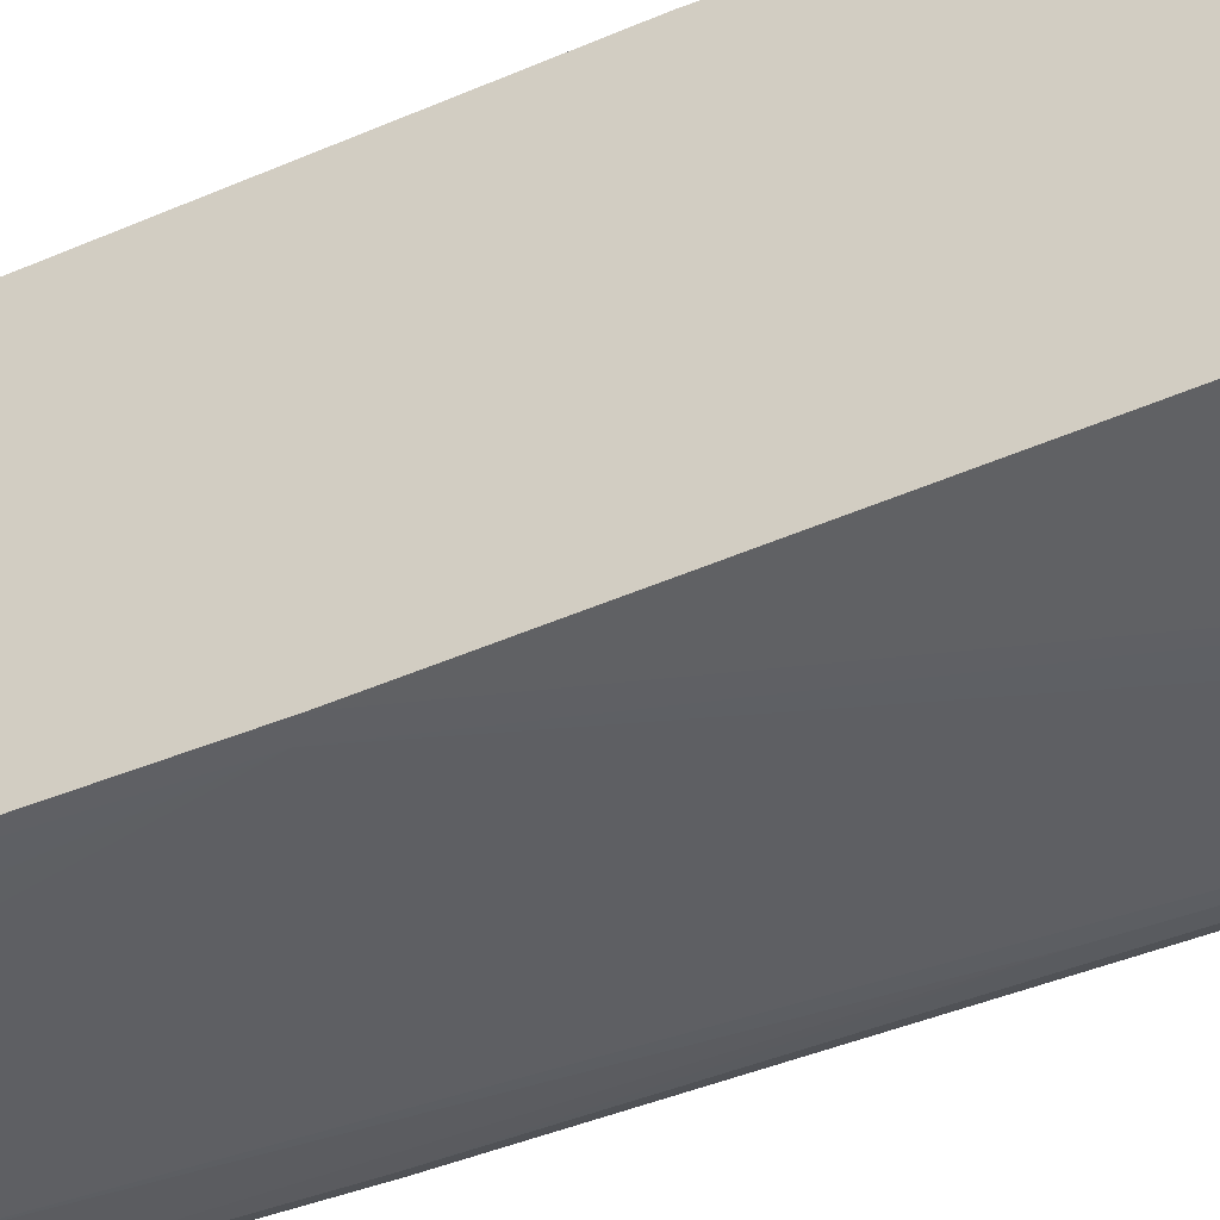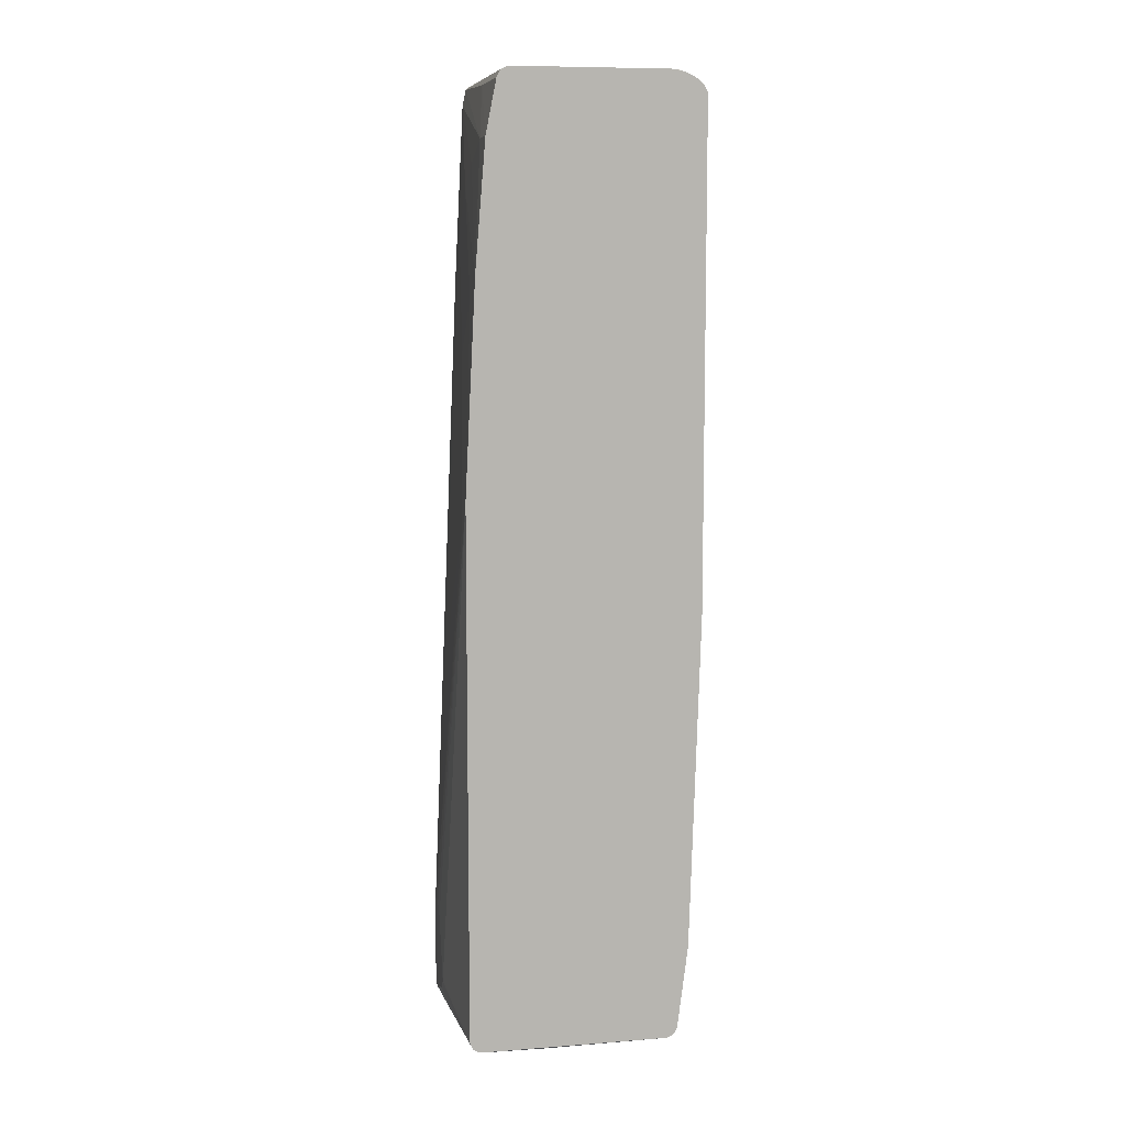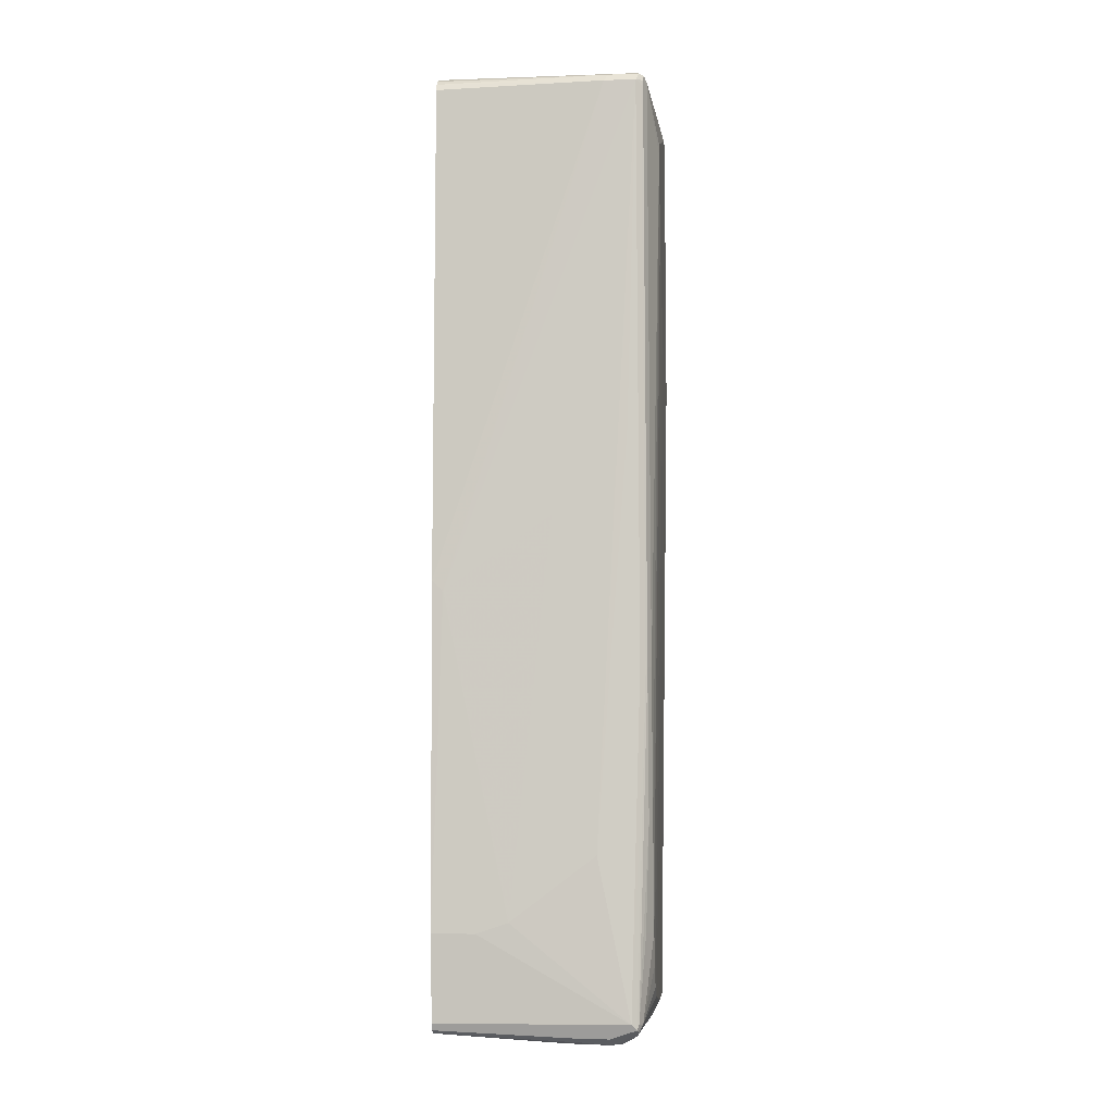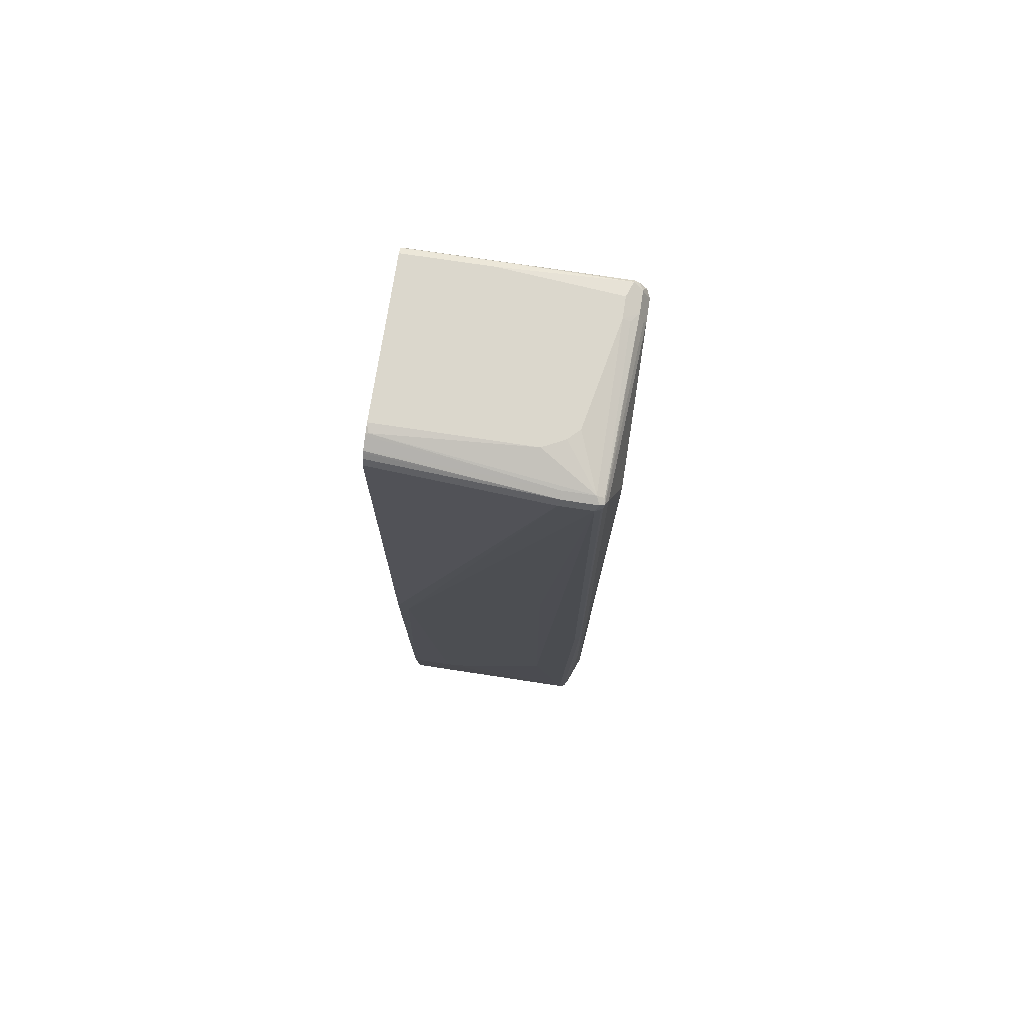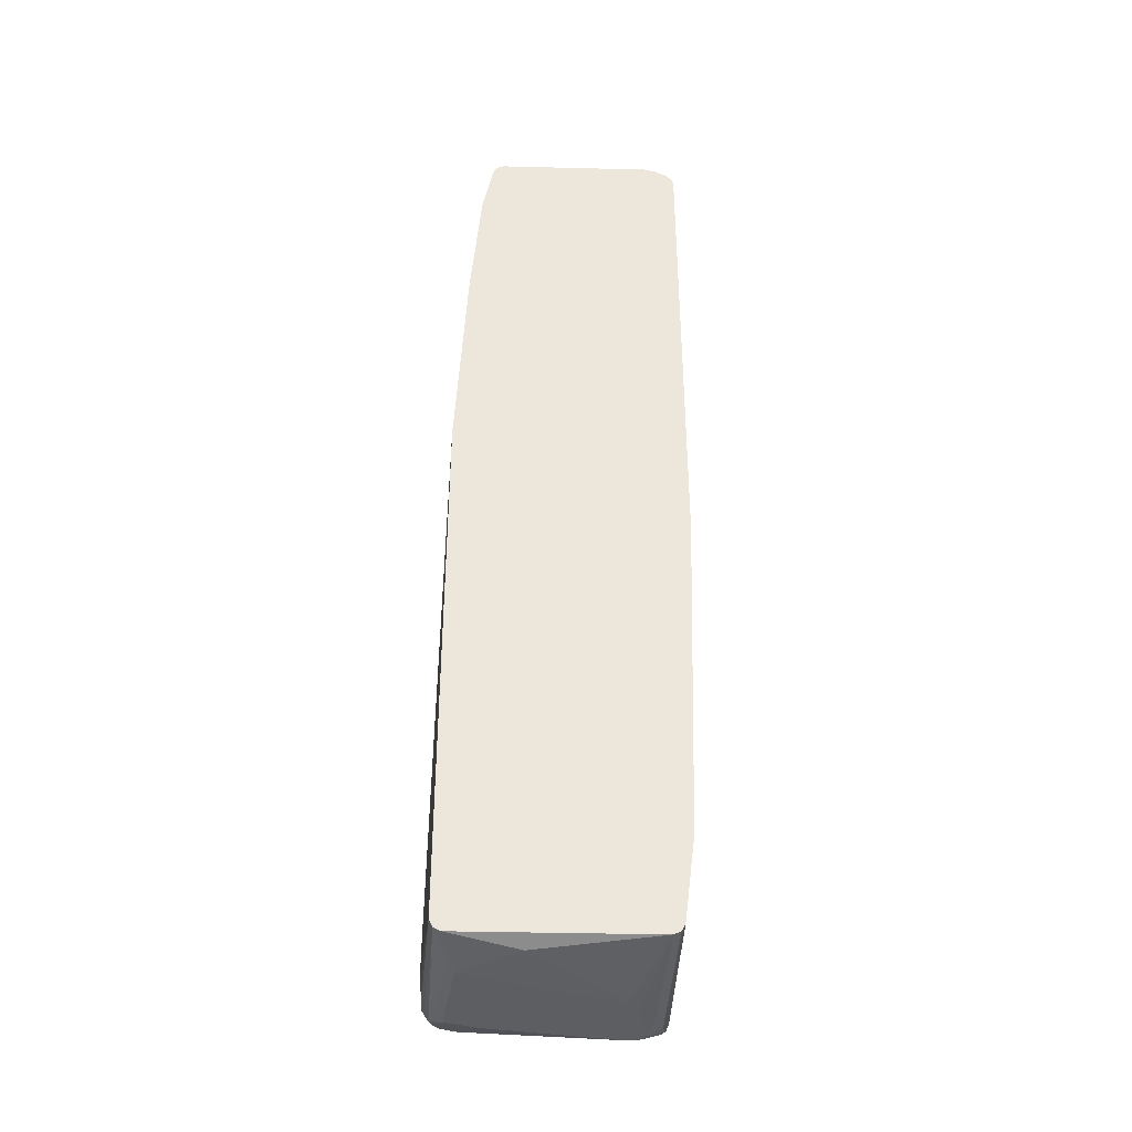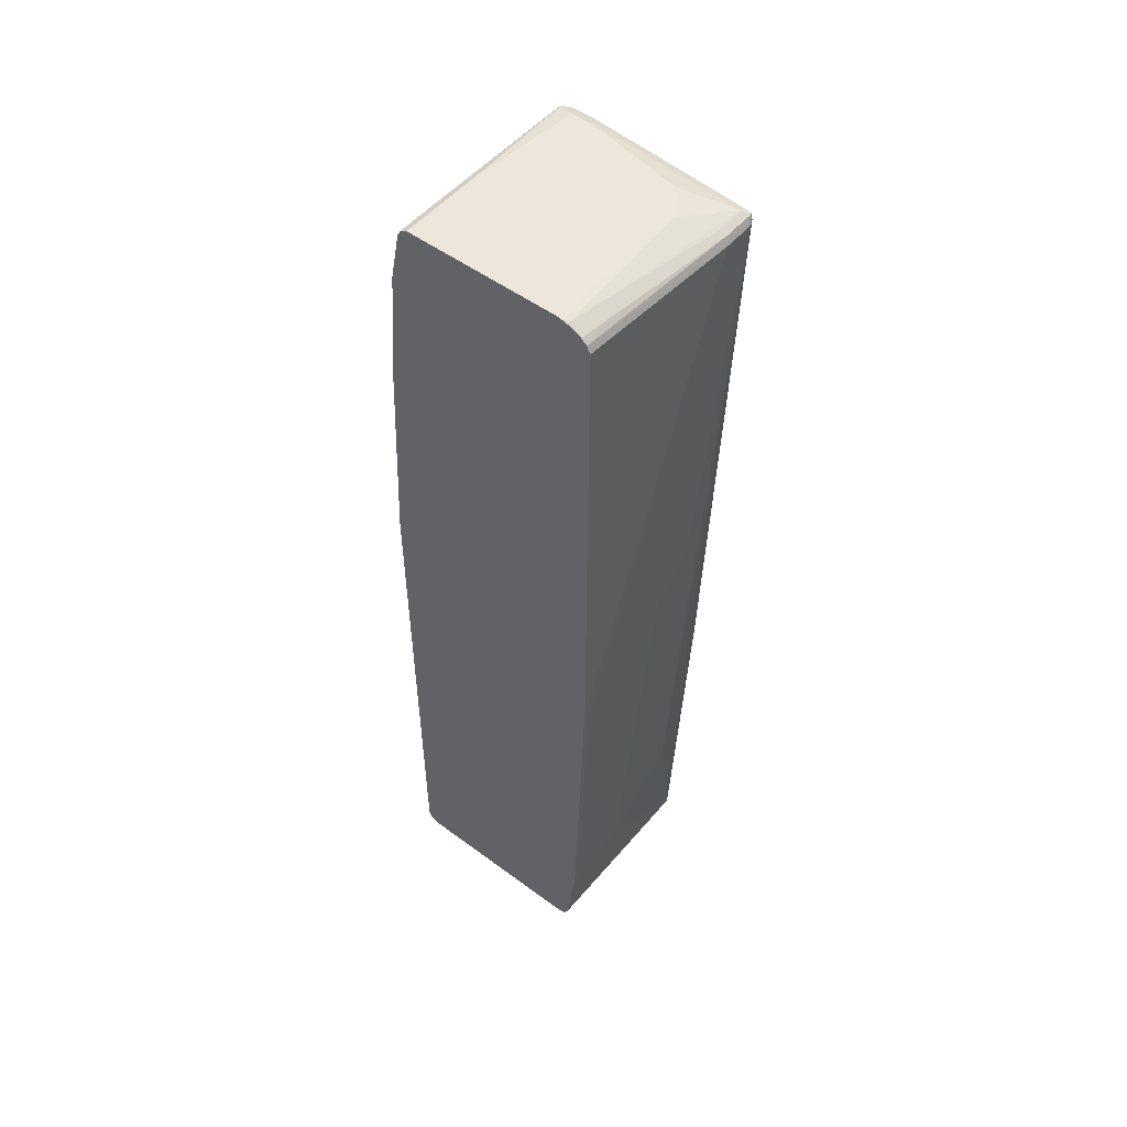
<metadata>
{"format":"obj","ext":"obj","renderer":"f3d","projection":"perspective","resolution":1024,"background":"white","views":[{"elev":-43.6,"azim":117.8,"up":"+Z"},{"elev":9.0,"azim":78.6,"up":"+Y"},{"elev":-7.6,"azim":-174.7,"up":"+Y"},{"elev":73.1,"azim":-171.3,"up":"+Y"},{"elev":-38.3,"azim":88.2,"up":"+Y"},{"elev":51.3,"azim":128.8,"up":"+Y"}]}
</metadata>
<code>
v -0.6291 -0.6751 0.1841
v -0.6752 -0.6598 0.1688
v -0.6496 -0.6802 0.1739
v -0.6368 -0.6828 0.1765
v -0.6189 -0.6956 0.1739
v -0.6138 -0.6751 0.1841
v -0.6291 -0.5524 0.1841
v -0.6752 -0.6138 0.1688
v -0.6854 -0.6546 0.1637
v -0.6828 -0.6675 0.1611
v -0.6675 -0.6828 0.1611
v -0.6317 -0.693 0.1713
v -0.5984 -0.7059 0.1534
v -0.5831 -0.7059 0.1534
v -0.578 -0.7007 0.1637
v -0.383 -0.6854 0.1637
v -0.6087 -0.6854 0.179
v -0.383 -0.6751 0.1688
v -0.5678 -0.6598 0.1841
v -0.6752 -0.09201 0.1534
v -0.5984 -0.5371 0.1841
v -0.383 0.108 0.1688
v -0.3837 0.1073 0.1688
v -0.4143 0.07667 0.1688
v -0.4757 -1.802e-05 0.1688
v -0.5371 -0.0767 0.1688
v -0.6291 -0.1994 0.1688
v -0.6752 0.3988 0.1381
v -0.6854 -0.6086 0.1637
v -0.6905 -0.6598 0.1534
v -0.6777 -0.6777 0.156
v -0.6803 -0.6802 0.1432
v -0.6598 -0.6904 0.1381
v -0.6215 -0.6981 0.1611
v -0.6138 -0.7019 0.1515
v -0.6138 -0.7059 0.1074
v -0.4604 -0.7059 0.1381
v -0.4553 -0.7007 0.1483
v -0.4655 -0.6956 0.1585
v -0.383 -0.6904 0.1534
v -0.5524 -0.6444 0.1841
v -0.6854 -0.08695 0.1483
v -0.6905 0.6598 0.1228
v -0.7008 0.6648 0.1176
v -0.5831 -0.5524 0.1841
v -0.383 0.4143 0.1534
v -0.3837 0.4143 0.1534
v -0.4297 0.3835 0.1534
v -0.445 0.3682 0.1534
v -0.4604 0.3529 0.1534
v -0.5064 0.3069 0.1534
v -0.6138 0.1688 0.1534
v -0.6291 0.4757 0.1381
v -0.6905 -0.6138 0.1534
v -0.7059 0.6598 0.1074
v -0.6905 -0.6598 0.06136
v -0.6854 -0.6701 0.1483
v -0.7059 0.2608 0.1074
v -0.7059 0.2302 0.09207
v -0.7059 0.2147 0.07671
v -0.6803 -0.6802 0.06648
v -0.665 -0.6956 -0.0716
v -0.6445 -0.7059 -0.07671
v -0.5371 -0.7059 -0.07671
v -0.4067 -0.7019 0.05368
v -0.383 -0.6904 -0.1228
v -0.5831 0.5217 0.1381
v -0.5678 0.537 0.1381
v -0.5371 0.5523 0.1381
v -0.5064 0.5677 0.1381
v -0.4297 0.5984 0.1381
v -0.6828 0.6827 0.1189
v -0.6905 0.677 0.1189
v -0.6982 0.6713 0.1151
v -0.383 0.5991 0.1381
v -0.6956 0.6803 0.1074
v -0.7059 0.6598 0.07671
v -0.6905 -0.6444 -0.04604
v -0.6752 -0.6751 -0.1228
v -0.6854 -0.6701 0.05624
v -0.7059 0.2455 0.03068
v -0.6905 -0.6291 -0.07671
v -0.6701 -0.6854 -0.1279
v -0.665 -0.6956 -0.08695
v -0.6445 -0.7059 -0.09207
v -0.5678 -0.7059 -0.09207
v -0.383 -0.6903 -0.1232
v -0.6291 -0.7059 -0.1074
v -0.5908 -0.7019 -0.1151
v -0.5064 0.6751 0.1228
v -0.383 0.6756 0.1225
v -0.5064 0.6853 0.1176
v -0.6828 0.6866 0.1151
v -0.383 0.6751 0.1228
v -0.6956 0.6803 0.07671
v -0.6752 0.6905 0.09207
v -0.702 0.6674 0.06904
v -0.6867 0.6674 -0.1765
v -0.6905 0.6598 -0.1688
v -0.7059 0.5831 -0.1228
v -0.6701 -0.6751 -0.133
v -0.6905 -0.5984 -0.09207
v -0.6905 -0.5524 -0.1074
v -0.7059 0.2608 0.01532
v -0.7059 0.2761 0
v -0.7059 0.2915 -0.01532
v -0.7059 0.3375 -0.04604
v -0.6675 -0.6828 -0.1343
v -0.6445 -0.7019 -0.1093
v -0.6521 -0.6981 -0.1113
v -0.6547 -0.7007 -0.09716
v -0.383 -0.6854 -0.133
v -0.5984 -0.7007 -0.1176
v -0.6291 -0.6956 -0.1279
v -0.5984 -0.6956 -0.1279
v -0.383 0.6853 0.1176
v -0.383 0.6856 0.1172
v -0.5064 0.6905 0.1074
v -0.6752 0.6905 0.06136
v -0.6854 0.6853 0.06136
v -0.6854 0.67 -0.1688
v -0.6803 0.67 -0.179
v -0.6752 0.6598 -0.1841
v -0.6854 0.6598 -0.179
v -0.7059 0.5677 -0.1228
v -0.6905 -0.1841 -0.1381
v -0.6803 -0.5524 -0.1279
v -0.6854 -0.3989 -0.133
v -0.6854 -0.1841 -0.1483
v -0.6828 -0.1918 -0.1496
v -0.7059 0.3988 -0.07671
v -0.7059 0.4604 -0.1074
v -0.6905 -0.3989 -0.1228
v -0.6598 -0.6854 -0.133
v -0.6598 -0.6751 -0.1381
v -0.383 -0.685 -0.1332
v -0.383 0.6905 0.1074
v -0.6752 0.6751 -0.1688
v -0.6445 0.6905 -0.09207
v -0.6343 0.67 -0.179
v -0.399 -0.0767 -0.1688
v -0.5524 0.0306 -0.1688
v -0.6138 0.07667 -0.1688
v -0.6291 0.09197 -0.1688
v -0.6138 -0.4449 -0.1534
v -0.6598 0.1533 -0.1688
v -0.6752 -0.1841 -0.1534
v -0.6828 0.6521 -0.1803
v -0.6291 0.6598 -0.1841
v -0.4911 -0.5371 -0.1534
v -0.445 -0.5524 -0.1534
v -0.383 -0.6751 -0.1381
v -0.383 0.6905 -0.1228
v -0.6291 0.6905 -0.1074
v -0.5984 0.6905 -0.1228
v -0.3862 0.6879 -0.1355
v -0.6291 0.6751 -0.1688
v -0.383 0.67 -0.1637
v -0.383 0.6786 -0.1541
v -0.383 0.6778 -0.1557
v -0.383 0.6758 -0.1579
v -0.383 -0.06126 -0.1688
v -0.383 -0.5524 -0.1534
v -0.383 0.6605 -0.1685
v -0.383 0.6598 -0.1688
v -0.383 0.6863 -0.1388
f 81 104 82
f 87 89 112
f 85 109 88
f 85 111 109
f 84 111 85
f 83 111 84
f 83 110 111
f 83 109 110
f 83 101 108
f 88 113 89
f 82 107 102
f 82 106 107
f 82 105 106
f 79 127 101
f 82 104 105
f 83 108 109
f 88 109 114
f 89 113 115
f 88 115 113
f 96 139 119
f 96 154 139
f 96 155 154
f 96 153 155
f 96 137 153
f 96 118 137
f 95 98 97
f 95 121 98
f 95 120 121
f 95 119 120
f 93 118 96
f 79 103 127
f 92 117 93
f 92 116 117
f 91 116 92
f 90 94 91
f 89 115 112
f 88 114 115
f 93 117 118
f 76 96 119
f 79 82 102
f 62 85 63
f 62 84 85
f 61 80 83
f 61 83 84
f 60 82 78
f 60 81 82
f 56 83 80
f 56 79 83
f 56 78 79
f 56 60 78
f 55 59 58
f 55 60 59
f 55 81 60
f 55 104 81
f 98 121 122
f 55 105 104
f 55 106 105
f 64 86 66
f 79 102 103
f 64 66 65
f 66 88 89
f 79 101 83
f 78 82 79
f 77 99 100
f 77 98 99
f 77 97 98
f 77 95 97
f 76 119 95
f 76 93 96
f 75 94 90
f 73 76 74
f 73 93 76
f 72 93 73
f 72 92 93
f 72 91 92
f 72 90 91
f 71 90 72
f 66 89 87
f 66 86 88
f 71 75 90
f 123 147 130
f 98 123 124
f 138 154 155
f 138 139 154
f 135 146 145
f 135 147 146
f 135 152 136
f 135 163 152
f 135 151 163
f 138 155 156
f 135 150 151
f 134 135 136
f 130 147 135
f 126 128 133
f 126 129 128
f 125 126 133
f 124 129 126
f 124 130 129
f 135 145 150
f 138 156 157
f 140 158 149
f 140 157 159
f 153 156 155
f 55 107 106
f 153 166 156
f 149 165 162
f 149 164 165
f 149 158 164
f 143 145 144
f 143 150 145
f 142 150 143
f 141 149 162
f 141 150 142
f 141 151 150
f 141 163 151
f 141 162 163
f 140 161 158
f 140 160 161
f 140 159 160
f 124 148 130
f 123 149 141
f 123 148 124
f 123 130 148
f 108 130 135
f 108 134 109
f 103 128 127
f 103 133 128
f 103 125 133
f 103 132 125
f 102 132 103
f 102 131 132
f 102 107 131
f 101 130 108
f 101 129 130
f 101 128 129
f 101 127 128
f 99 126 125
f 99 124 126
f 99 125 100
f 98 124 99
f 108 135 134
f 98 122 123
f 109 111 110
f 112 115 136
f 123 146 147
f 123 145 146
f 123 144 145
f 123 143 144
f 123 142 143
f 123 141 142
f 122 157 140
f 122 138 157
f 122 149 123
f 122 140 149
f 121 138 122
f 119 139 138
f 119 121 120
f 119 138 121
f 117 137 118
f 114 136 115
f 114 134 136
f 109 134 114
f 55 131 107
f 16 153 137
f 55 125 132
f 13 64 37
f 13 86 64
f 13 88 86
f 13 85 88
f 13 63 85
f 13 36 63
f 13 35 36
f 13 37 14
f 13 34 35
f 12 33 34
f 11 33 12
f 11 32 33
f 11 31 32
f 10 57 31
f 10 30 57
f 10 31 11
f 12 34 13
f 14 37 15
f 15 37 38
f 15 38 39
f 16 160 159
f 16 161 160
f 16 158 161
f 16 164 158
f 16 165 164
f 16 162 165
f 16 163 162
f 16 152 163
f 16 136 152
f 16 112 136
f 16 87 112
f 16 66 87
f 16 40 66
f 16 38 40
f 16 39 38
f 16 18 17
f 15 39 16
f 9 54 30
f 16 159 166
f 9 29 54
f 8 20 29
f 2 9 10
f 2 29 9
f 2 8 29
f 1 8 2
f 1 7 8
f 1 21 7
f 1 45 21
f 2 10 3
f 1 41 45
f 1 6 19
f 1 17 6
f 1 5 17
f 1 4 5
f 1 3 4
f 1 2 3
f 156 166 157
f 1 19 41
f 3 11 12
f 3 12 5
f 3 5 4
f 7 28 20
f 7 27 28
f 7 26 27
f 7 25 26
f 7 24 25
f 7 23 24
f 7 22 23
f 7 21 22
f 7 20 8
f 6 18 19
f 6 17 18
f 5 16 17
f 5 15 16
f 5 14 15
f 5 13 14
f 5 12 13
f 3 10 11
f 9 30 10
f 16 166 153
f 16 137 117
f 16 117 116
f 43 71 72
f 43 70 71
f 43 69 70
f 43 68 69
f 43 67 68
f 43 53 67
f 40 65 66
f 43 72 73
f 37 40 38
f 37 64 65
f 33 35 34
f 33 36 35
f 33 63 36
f 33 62 63
f 32 62 33
f 32 84 62
f 37 65 40
f 43 73 44
f 44 73 74
f 44 74 76
f 55 100 125
f 55 77 100
f 55 95 77
f 55 76 95
f 51 53 52
f 50 53 51
f 50 67 53
f 49 67 50
f 48 67 49
f 48 68 67
f 47 68 48
f 47 69 68
f 47 70 69
f 47 71 70
f 47 75 71
f 46 75 47
f 44 76 55
f 32 61 84
f 32 80 61
f 32 57 80
f 31 57 32
f 22 45 41
f 22 48 23
f 22 47 48
f 22 46 47
f 21 45 22
f 20 44 42
f 20 43 44
f 20 28 43
f 20 42 29
f 18 22 41
f 18 41 19
f 16 22 18
f 16 46 22
f 16 75 46
f 16 94 75
f 16 91 94
f 16 116 91
f 23 48 49
f 55 132 131
f 23 49 24
f 24 50 51
f 30 60 56
f 30 59 60
f 30 58 59
f 30 55 58
f 30 54 55
f 30 80 57
f 30 56 80
f 29 55 54
f 29 44 55
f 29 42 44
f 28 53 43
f 28 52 53
f 27 52 28
f 26 52 27
f 26 51 52
f 25 51 26
f 24 51 25
f 24 49 50
f 157 166 159

</code>
